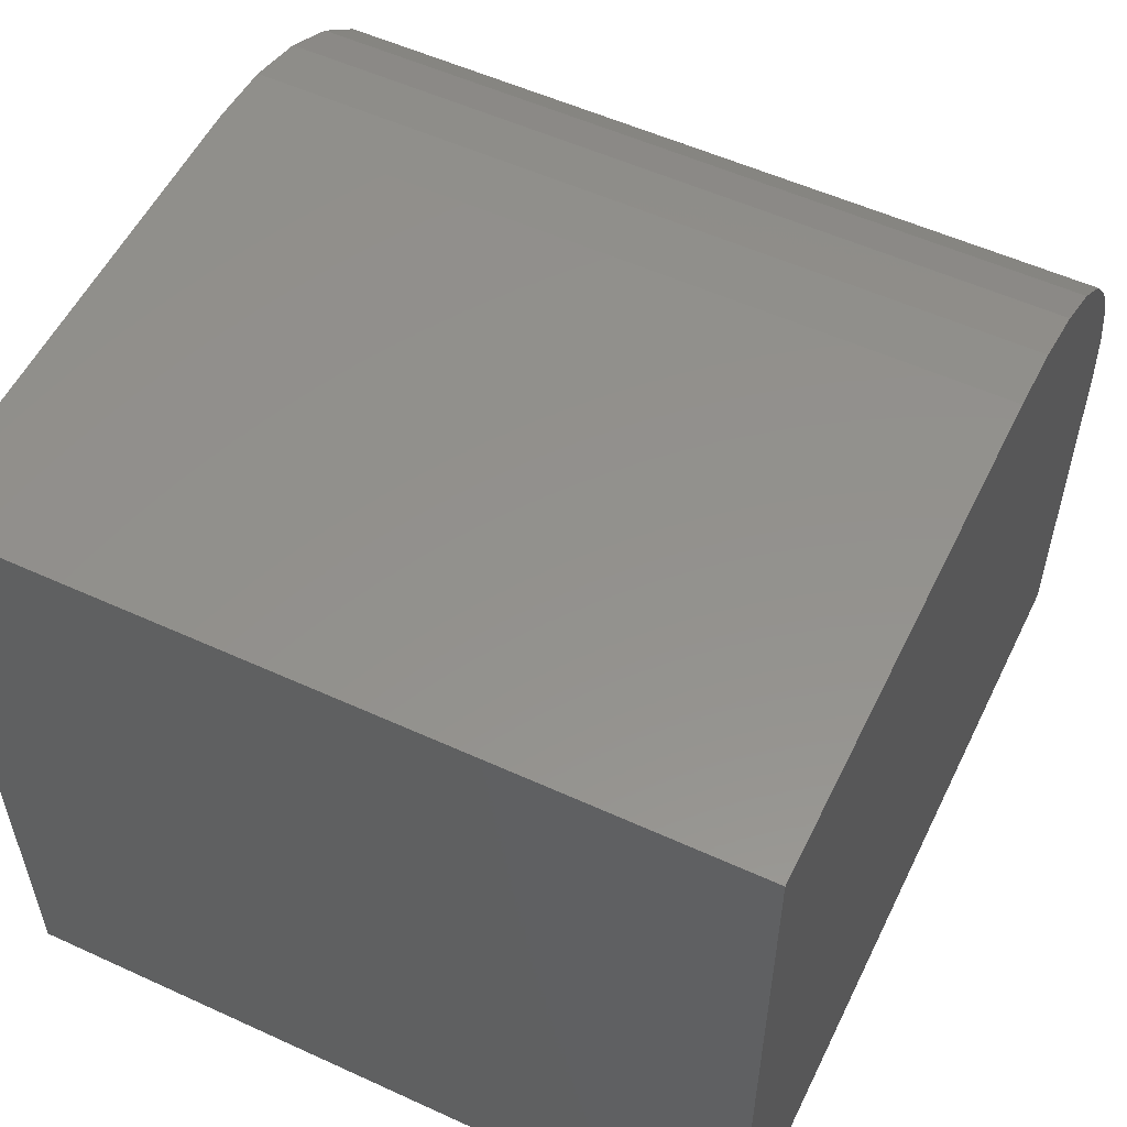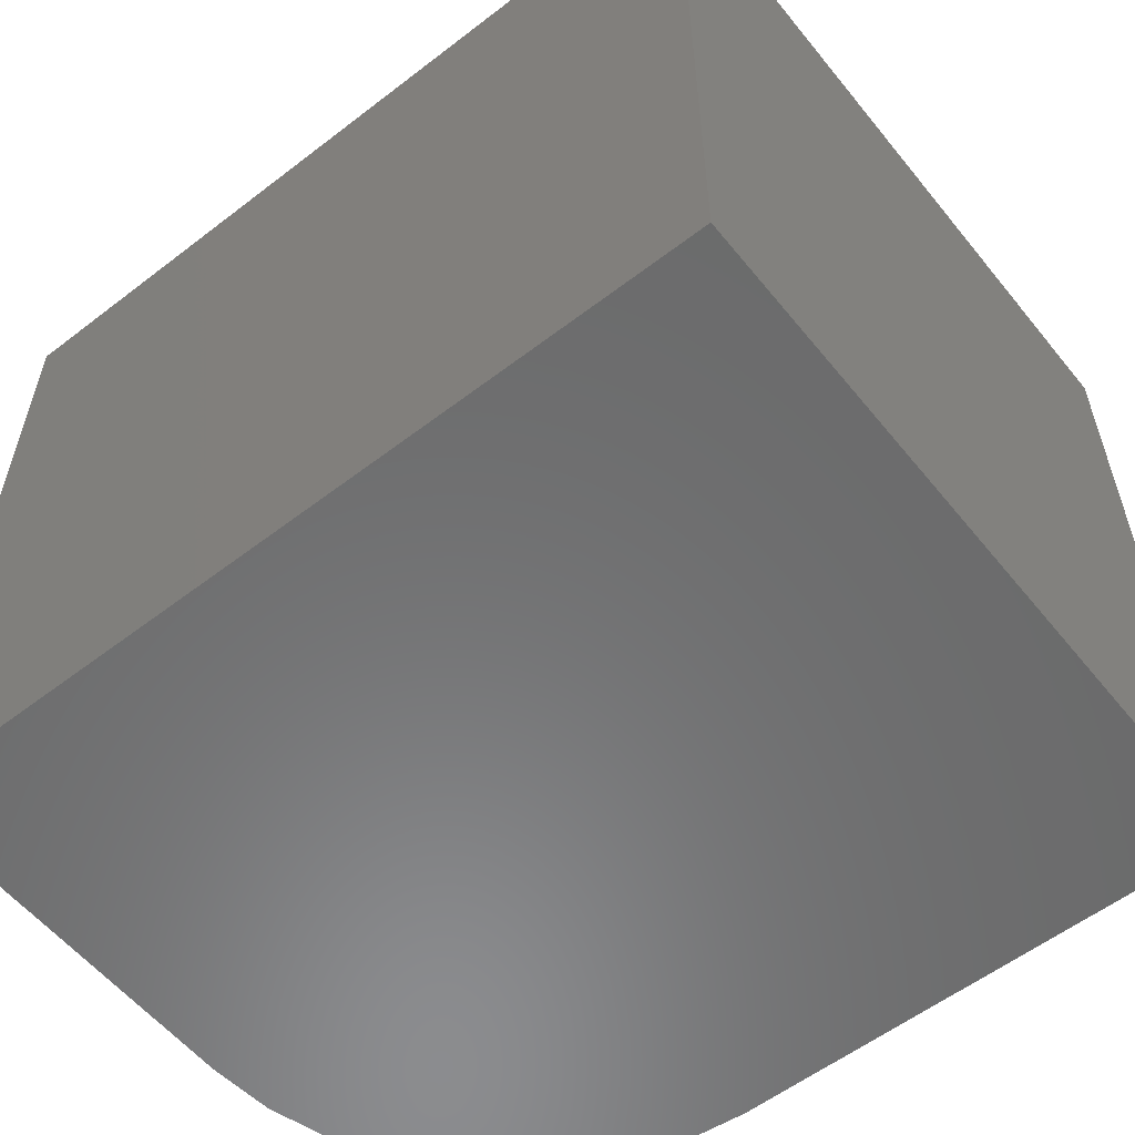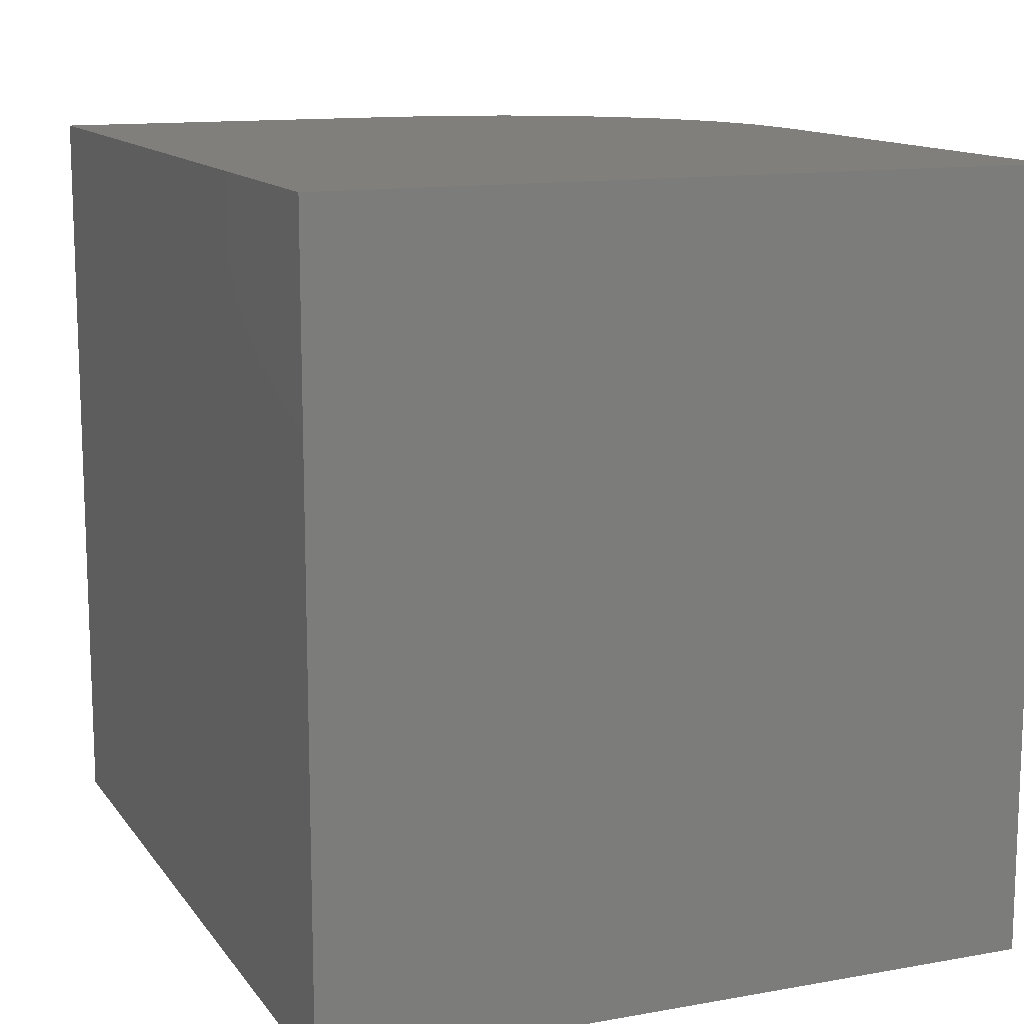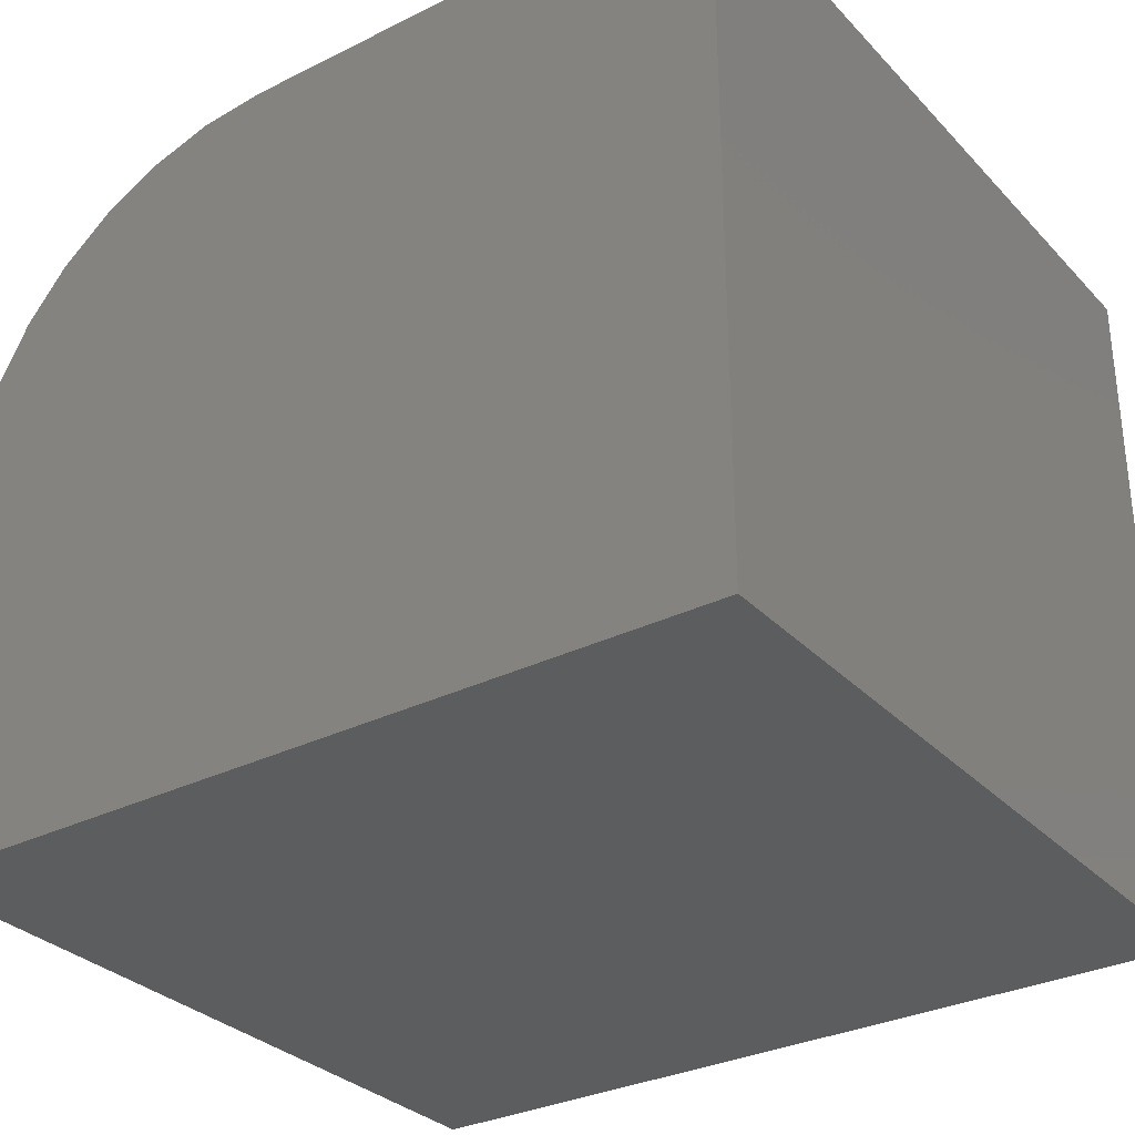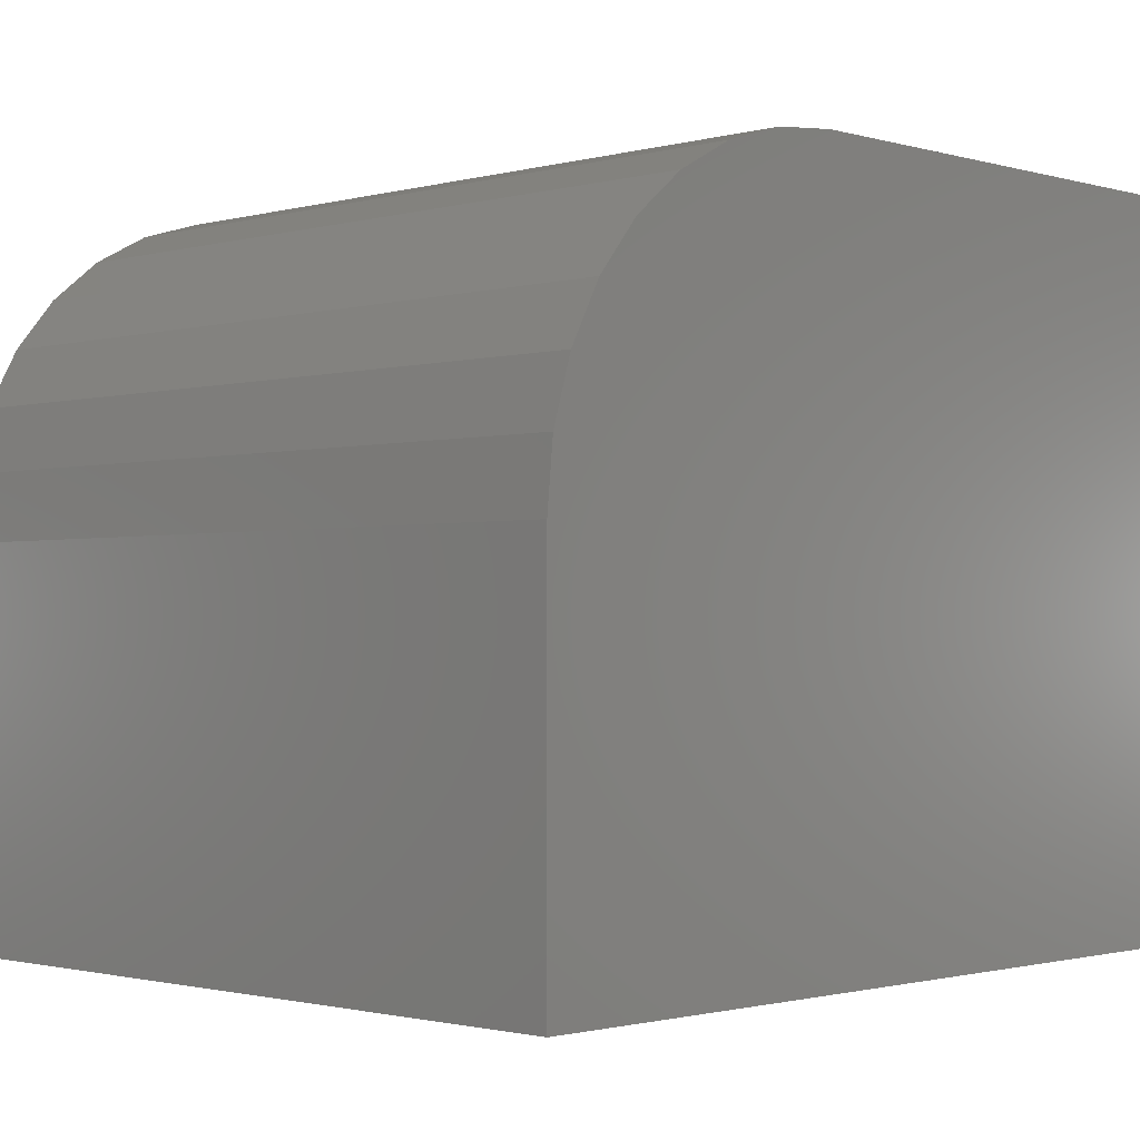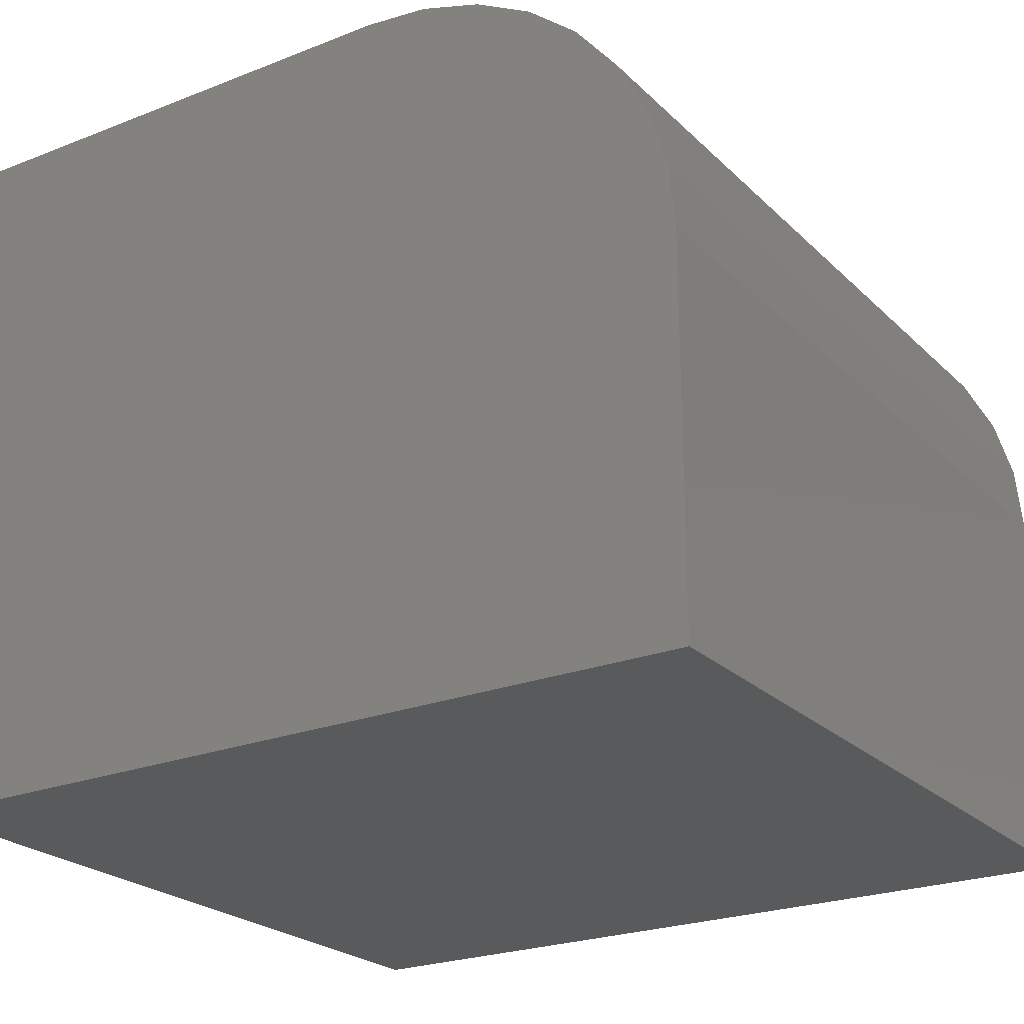
<metadata>
{"format":"stl","ext":"stl","renderer":"f3d","projection":"perspective","resolution":1024,"background":"white","views":[{"elev":54.8,"azim":115.8,"up":"+Y"},{"elev":-57.3,"azim":38.6,"up":"+Z"},{"elev":12.8,"azim":67.6,"up":"+Z"},{"elev":-31.3,"azim":35.2,"up":"+Y"},{"elev":-1.4,"azim":-45.8,"up":"+Y"},{"elev":-23.8,"azim":-146.8,"up":"+Y"}]}
</metadata>
<code>
# stl→obj: 24 verts, 44 faces
v -0.6406 1.214e-17 -0.5234
v -0.6406 3.994e-17 -0.273
v -0.4766 3.036e-17 -0.5234
v -0.4766 5.816e-17 -0.273
v -0.75 -0.2344 -0.273
v -0.75 -0.1094 -0.273
v -0.75 -0.2344 -0.5234
v -0.75 -0.1094 -0.5234
v -0.4766 -0.2344 -0.273
v -0.662 -0.002102 -0.273
v -0.6825 -0.008326 -0.273
v -0.7014 -0.01843 -0.273
v -0.718 -0.03204 -0.273
v -0.7316 -0.04861 -0.273
v -0.7417 -0.06752 -0.273
v -0.7479 -0.08804 -0.273
v -0.7479 -0.08804 -0.5234
v -0.4766 -0.2344 -0.5234
v -0.7417 -0.06752 -0.5234
v -0.7316 -0.04861 -0.5234
v -0.718 -0.03204 -0.5234
v -0.7014 -0.01843 -0.5234
v -0.6825 -0.008326 -0.5234
v -0.662 -0.002102 -0.5234
f 1 2 3
f 3 2 4
f 5 6 7
f 7 6 8
f 5 9 4
f 5 4 2
f 5 2 10
f 5 10 11
f 5 11 12
f 5 12 13
f 5 13 14
f 5 14 15
f 5 15 16
f 5 16 6
f 8 17 7
f 1 3 18
f 1 18 7
f 1 7 17
f 1 17 19
f 1 19 20
f 1 20 21
f 1 21 22
f 1 22 23
f 1 23 24
f 2 1 10
f 10 1 24
f 10 24 11
f 11 24 23
f 11 23 12
f 12 23 22
f 12 22 13
f 13 22 21
f 13 21 14
f 14 21 20
f 14 20 15
f 15 20 19
f 15 19 16
f 16 19 17
f 16 17 6
f 6 17 8
f 7 18 5
f 5 18 9
f 18 3 9
f 9 3 4

</code>
